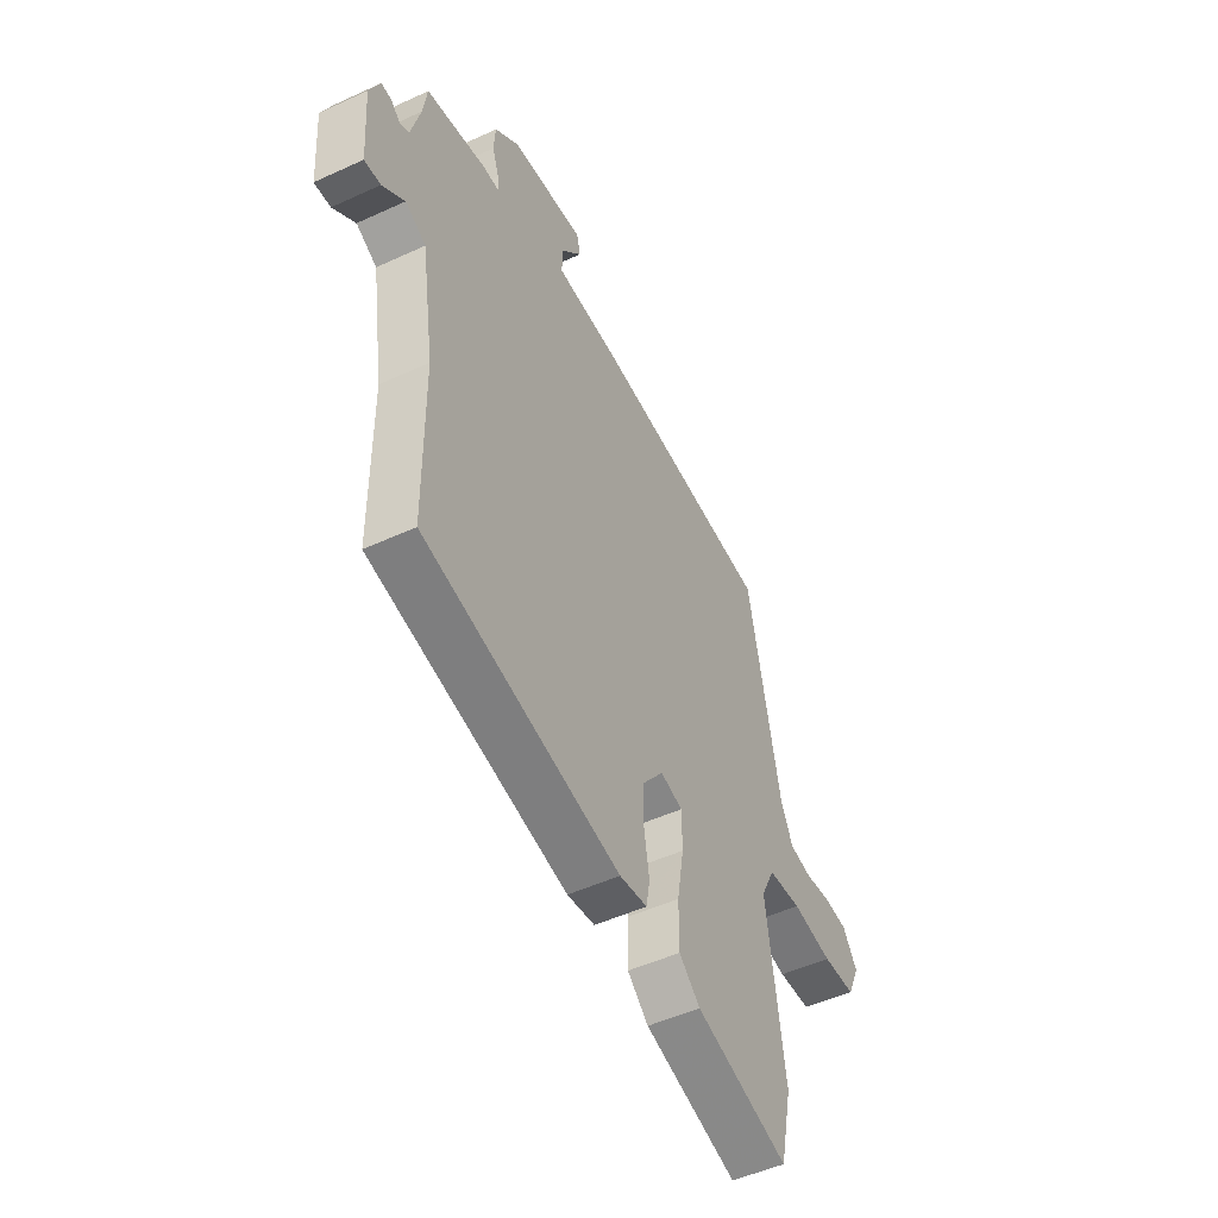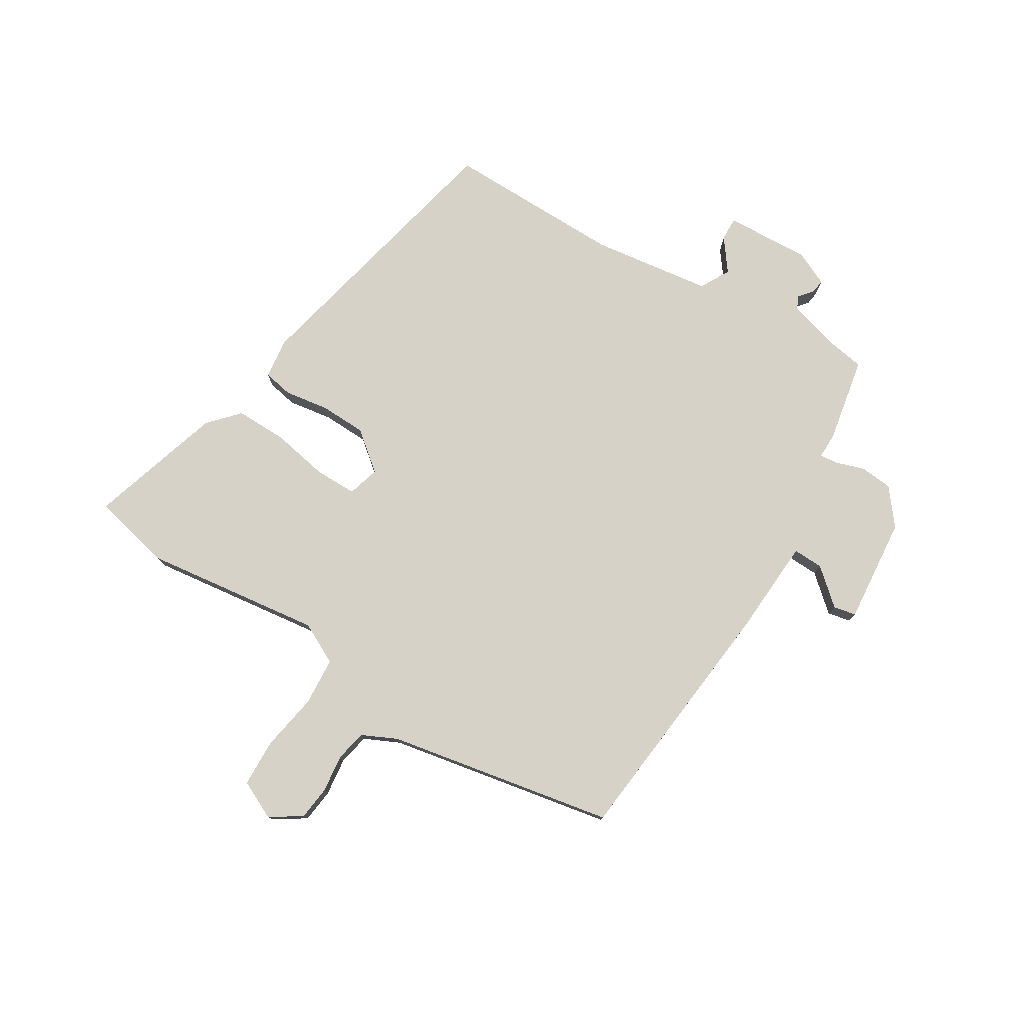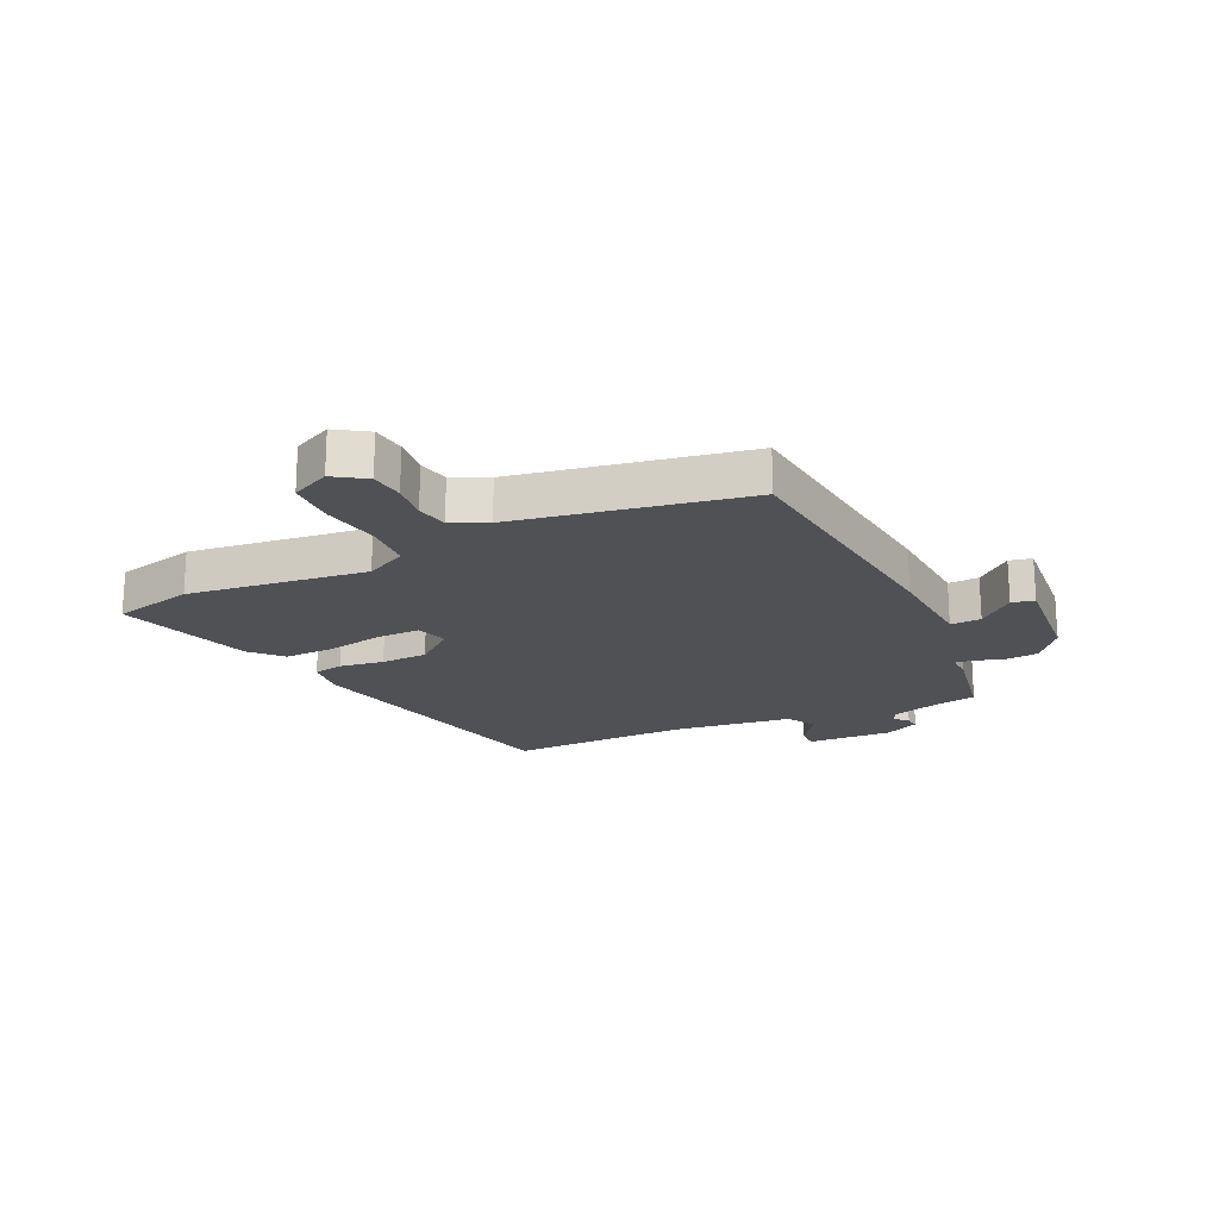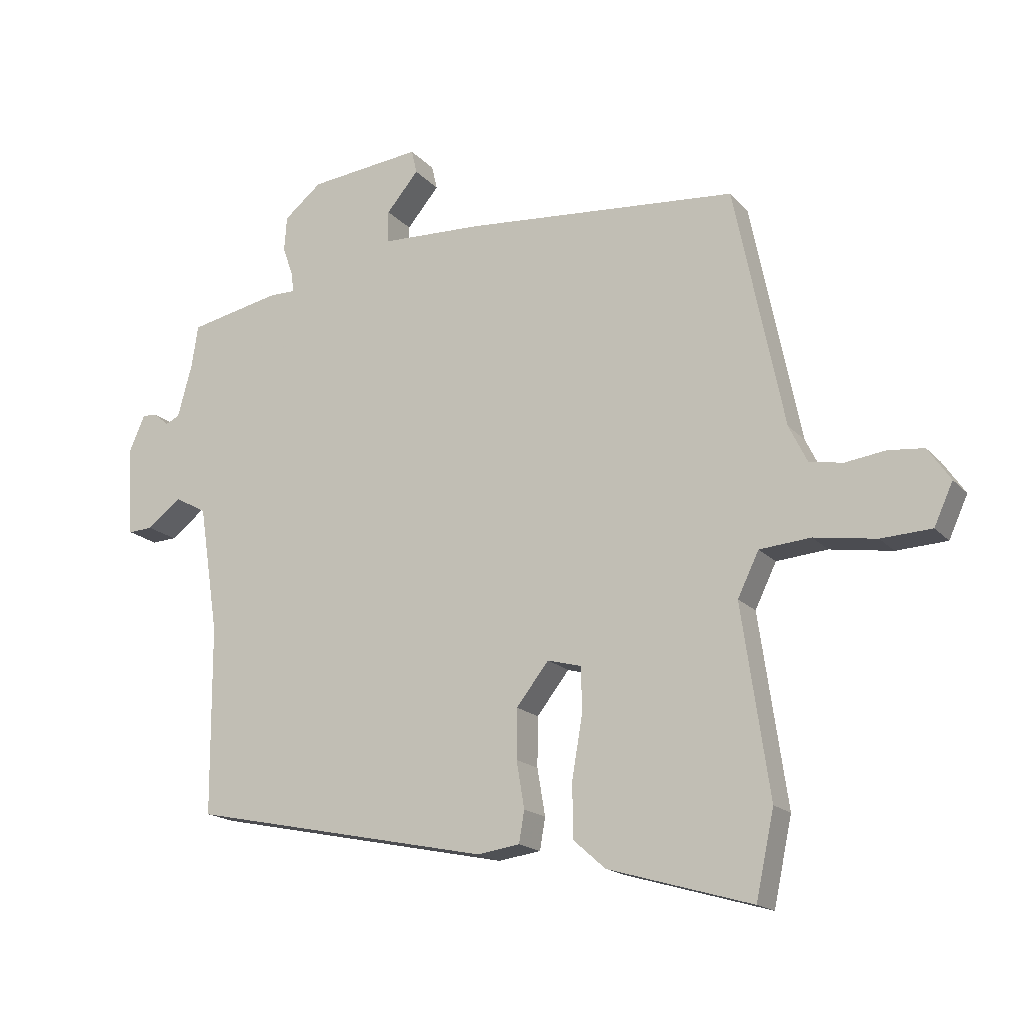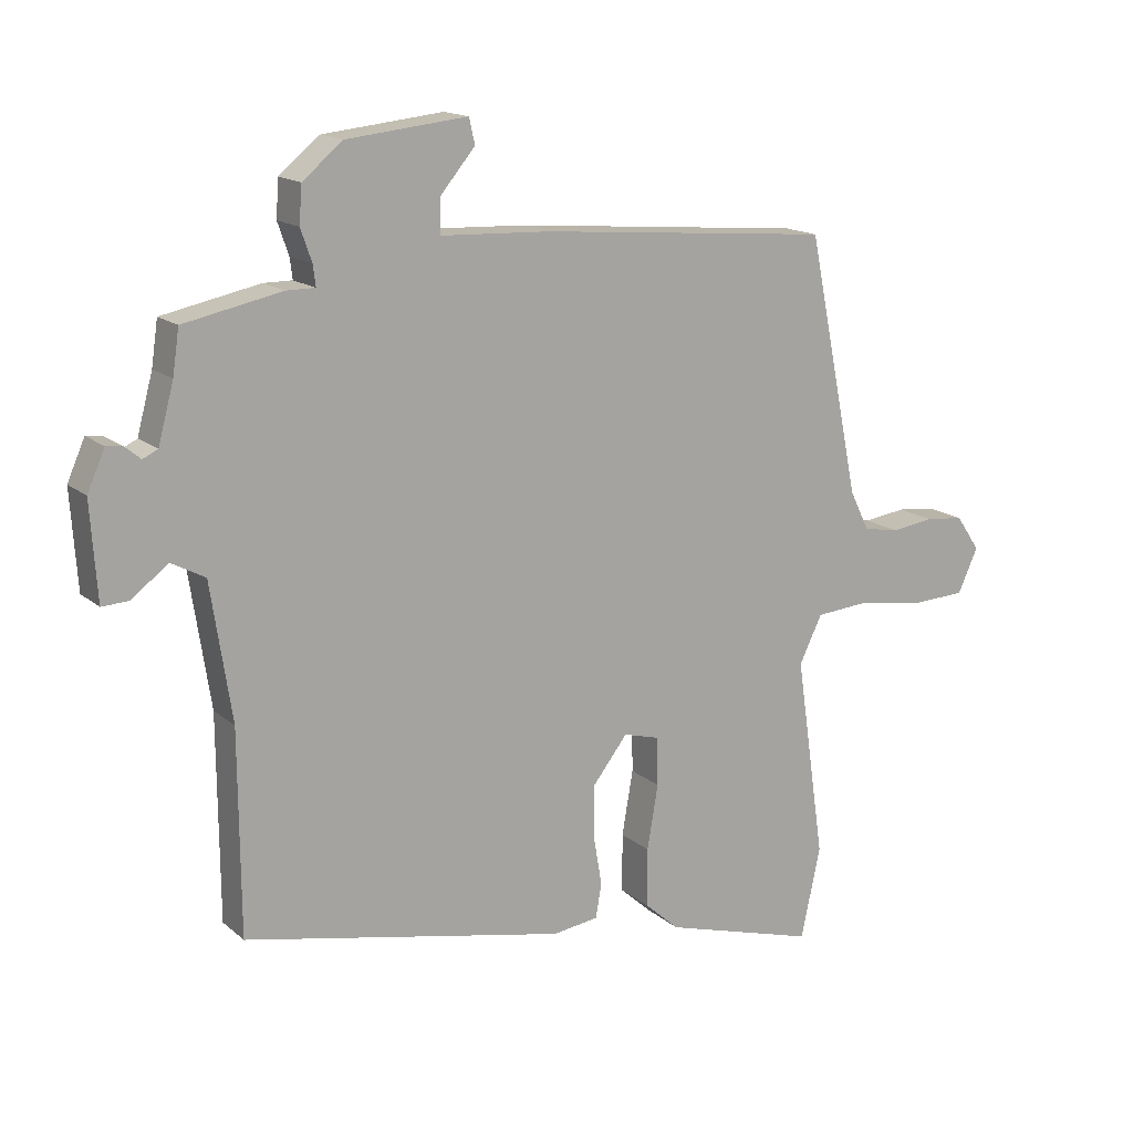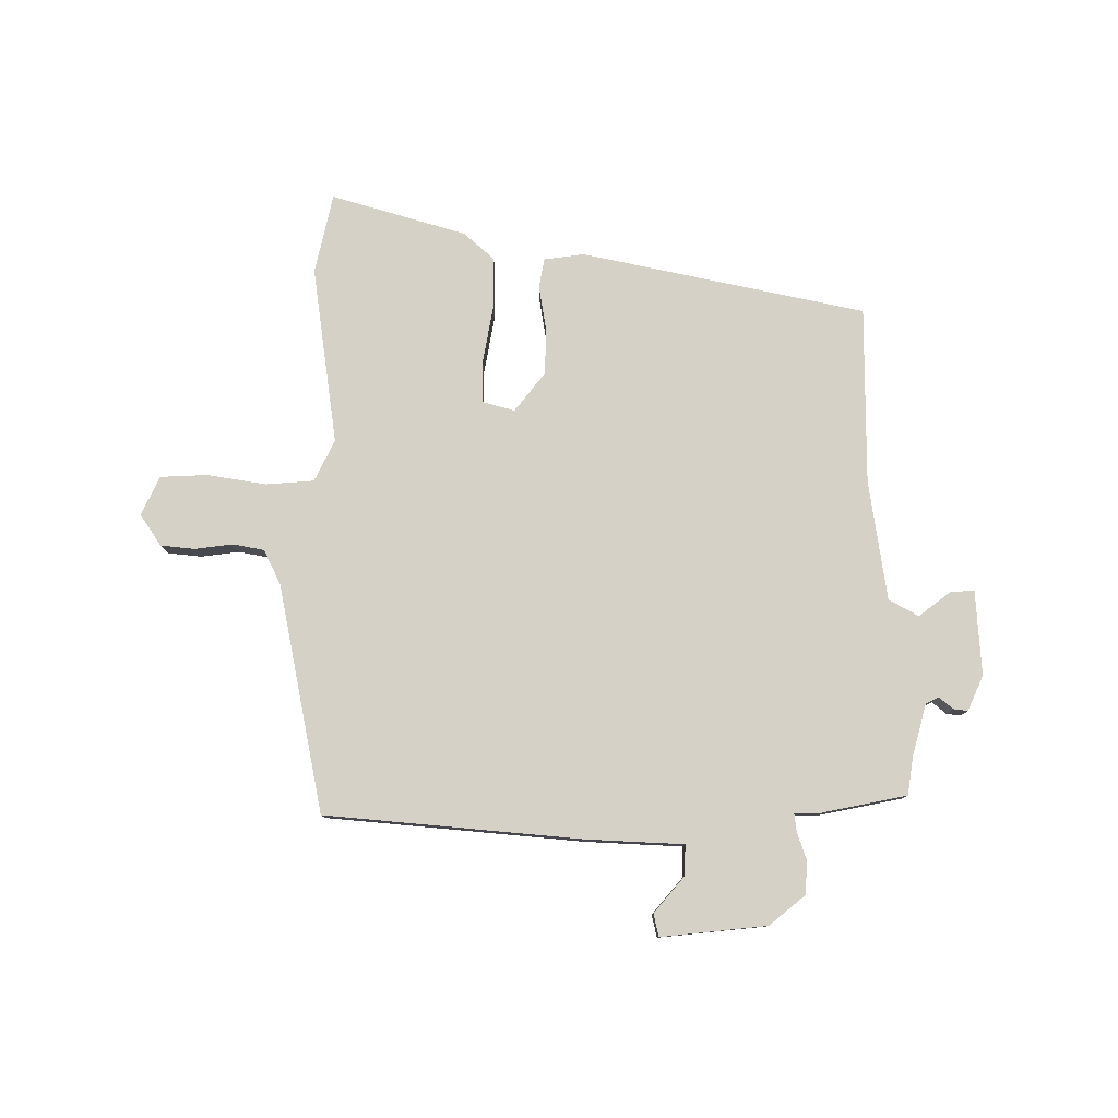
<metadata>
{"format":"obj","ext":"obj","renderer":"f3d","projection":"perspective","resolution":1024,"background":"white","views":[{"elev":-49.8,"azim":116.9,"up":"+Z"},{"elev":77.7,"azim":-57.6,"up":"+Y"},{"elev":-20.0,"azim":-63.5,"up":"+Y"},{"elev":-17.3,"azim":-152.5,"up":"+Z"},{"elev":15.5,"azim":148.9,"up":"+Z"},{"elev":79.2,"azim":0.4,"up":"+Y"}]}
</metadata>
<code>
v 0.53 0.07 0.448
v 0.54 0.07 0.38
v 0.564 0.07 0.291
v 0.587 0.07 0.28
v 0.611 0.07 0.3
v 0.636 0.07 0.303
v 0.663 0.07 0.242
v 0.653 0.07 0.094
v 0.612 0.07 0.096
v 0.556 0.07 0.139
v 0.504 0.07 0.111
v 0.472 0.07 -0.098
v 0.47 0.07 -0.408
v -0.026 0.07 -0.51
v -0.096 0.07 -0.5
v -0.105 0.07 -0.448
v -0.092 0.07 -0.371
v -0.093 0.07 -0.29
v -0.146 0.07 -0.222
v -0.202 0.07 -0.237
v -0.203 0.07 -0.311
v -0.186 0.07 -0.41
v -0.186 0.07 -0.5
v -0.239 0.07 -0.547
v -0.475 0.07 -0.615
v -0.505 0.07 -0.475
v -0.46 0.07 -0.165
v -0.495 0.07 -0.093
v -0.579 0.07 -0.086
v -0.681 0.07 -0.102
v -0.764 0.07 -0.098
v -0.795 0.07 -0.03
v -0.758 0.07 0.024
v -0.699 0.07 0.03
v -0.633 0.07 0.021
v -0.578 0.07 0.031
v -0.548 0.07 0.092
v -0.467 0.07 0.488
v -0.017 0.07 0.526
v 0.151 0.07 0.533
v 0.15 0.07 0.586
v 0.097 0.07 0.649
v 0.106 0.07 0.688
v 0.291 0.07 0.668
v 0.353 0.07 0.617
v 0.357 0.07 0.56
v 0.34 0.07 0.511
v 0.336 0.07 0.479
v 0.38 0.07 0.479
v 0.53 0 0.448
v 0.54 0 0.38
v 0.564 0 0.291
v 0.587 0 0.28
v 0.611 0 0.3
v 0.636 0 0.303
v 0.663 0 0.242
v 0.653 0 0.094
v 0.612 0 0.096
v 0.556 0 0.139
v 0.504 0 0.111
v 0.472 0 -0.098
v 0.47 0 -0.408
v -0.026 0 -0.51
v -0.096 0 -0.5
v -0.105 0 -0.448
v -0.092 0 -0.371
v -0.093 0 -0.29
v -0.146 0 -0.222
v -0.202 0 -0.237
v -0.203 0 -0.311
v -0.186 0 -0.41
v -0.186 0 -0.5
v -0.239 0 -0.547
v -0.475 0 -0.615
v -0.505 0 -0.475
v -0.46 0 -0.165
v -0.495 0 -0.093
v -0.579 0 -0.086
v -0.681 0 -0.102
v -0.764 0 -0.098
v -0.795 0 -0.03
v -0.758 0 0.024
v -0.699 0 0.03
v -0.633 0 0.021
v -0.578 0 0.031
v -0.548 0 0.092
v -0.467 0 0.488
v -0.017 0 0.526
v 0.151 0 0.533
v 0.15 0 0.586
v 0.097 0 0.649
v 0.106 0 0.688
v 0.291 0 0.668
v 0.353 0 0.617
v 0.357 0 0.56
v 0.34 0 0.511
v 0.336 0 0.479
v 0.38 0 0.479
f 48 49 1 2
f 45 46 47
f 44 45 47
f 43 44 47
f 42 43 47
f 41 42 47
f 40 41 47 48
f 48 2 3
f 40 48 3
f 39 40 3
f 38 39 3
f 37 38 3
f 33 34 35
f 32 33 35
f 31 32 35
f 30 31 35
f 29 30 35
f 28 29 35 36
f 25 26 27
f 24 25 27
f 23 24 27
f 22 23 27
f 21 22 27
f 20 21 27 28
f 37 3 4
f 36 37 4
f 28 36 4
f 20 28 4
f 19 20 4
f 15 16 17
f 14 15 17
f 13 14 17
f 12 13 17
f 11 12 17 18
f 8 9 10
f 7 8 10
f 6 7 10
f 5 6 10
f 4 5 10
f 4 10 11
f 4 11 18 19
f 51 50 98 97
f 96 95 94
f 96 94 93
f 96 93 92
f 96 92 91
f 96 91 90
f 97 96 90 89
f 52 51 97
f 52 97 89
f 52 89 88
f 52 88 87
f 52 87 86
f 84 83 82
f 84 82 81
f 84 81 80
f 84 80 79
f 84 79 78
f 85 84 78 77
f 76 75 74
f 76 74 73
f 76 73 72
f 76 72 71
f 76 71 70
f 77 76 70 69
f 53 52 86
f 53 86 85
f 53 85 77
f 53 77 69
f 53 69 68
f 66 65 64
f 66 64 63
f 66 63 62
f 66 62 61
f 67 66 61 60
f 59 58 57
f 59 57 56
f 59 56 55
f 59 55 54
f 59 54 53
f 60 59 53
f 68 67 60 53
f 1 50 51 2
f 2 51 52 3
f 3 52 53 4
f 4 53 54 5
f 5 54 55 6
f 6 55 56 7
f 7 56 57 8
f 8 57 58 9
f 9 58 59 10
f 10 59 60 11
f 11 60 61 12
f 12 61 62 13
f 13 62 63 14
f 14 63 64 15
f 15 64 65 16
f 16 65 66 17
f 17 66 67 18
f 18 67 68 19
f 19 68 69 20
f 20 69 70 21
f 21 70 71 22
f 22 71 72 23
f 23 72 73 24
f 24 73 74 25
f 25 74 75 26
f 26 75 76 27
f 27 76 77 28
f 28 77 78 29
f 29 78 79 30
f 30 79 80 31
f 31 80 81 32
f 32 81 82 33
f 33 82 83 34
f 34 83 84 35
f 35 84 85 36
f 36 85 86 37
f 37 86 87 38
f 38 87 88 39
f 39 88 89 40
f 40 89 90 41
f 41 90 91 42
f 42 91 92 43
f 43 92 93 44
f 44 93 94 45
f 45 94 95 46
f 46 95 96 47
f 47 96 97 48
f 48 97 98 49
f 49 98 50 1

</code>
